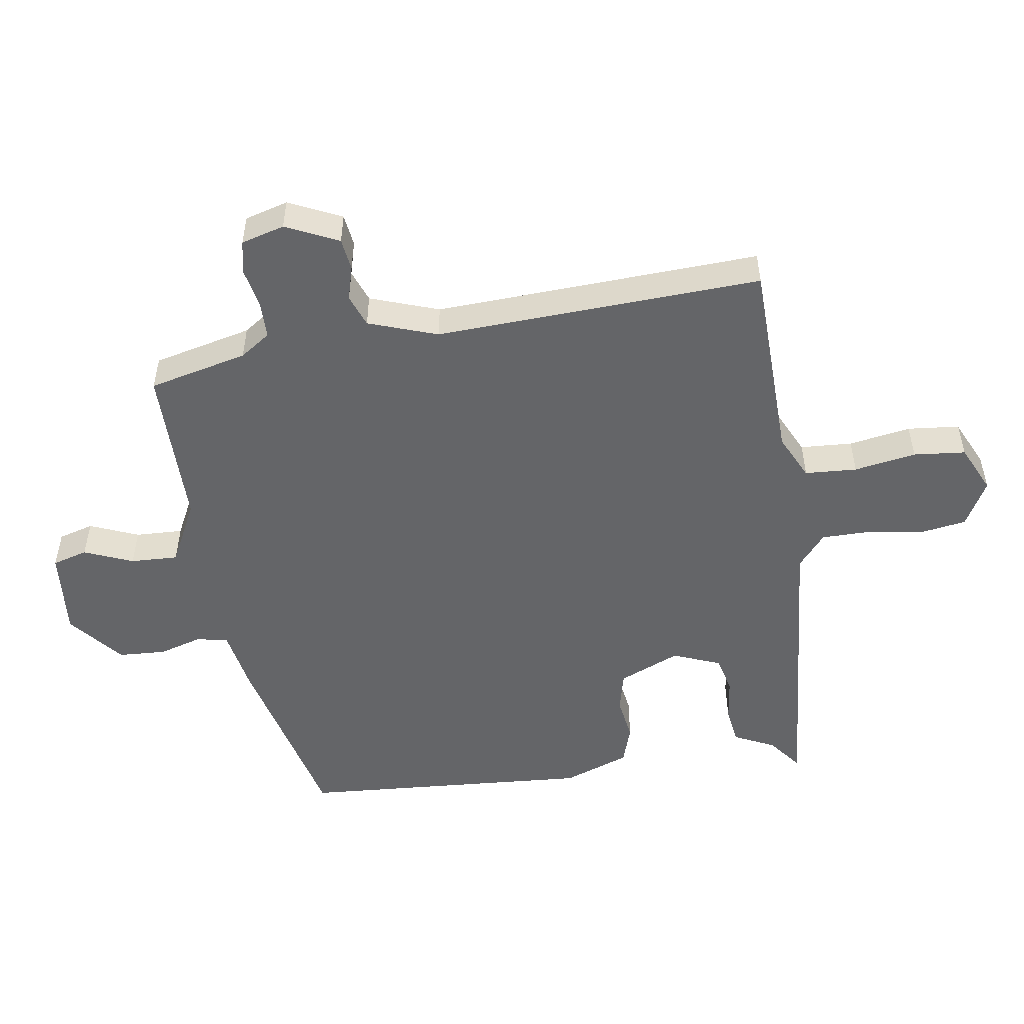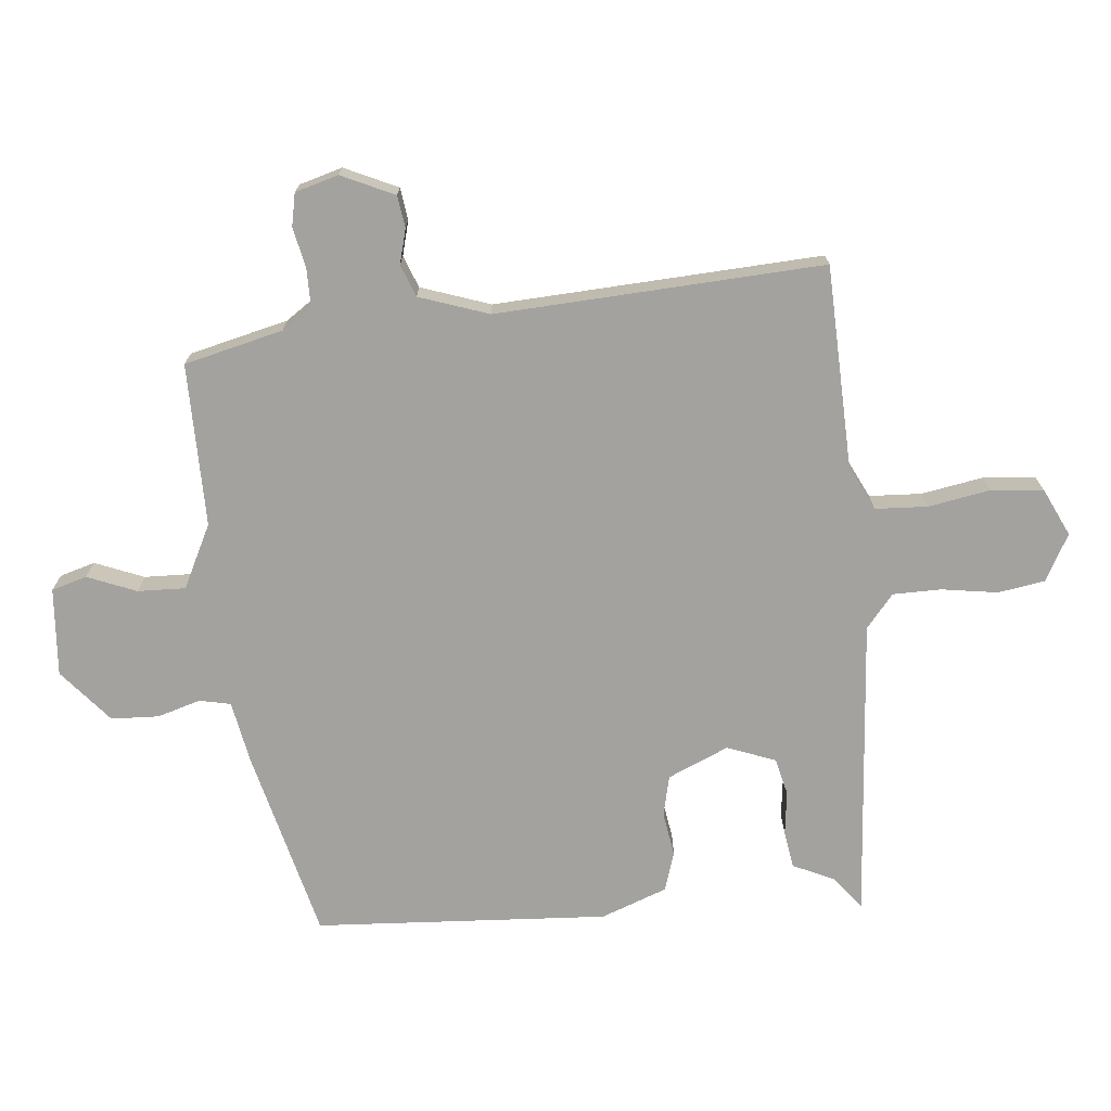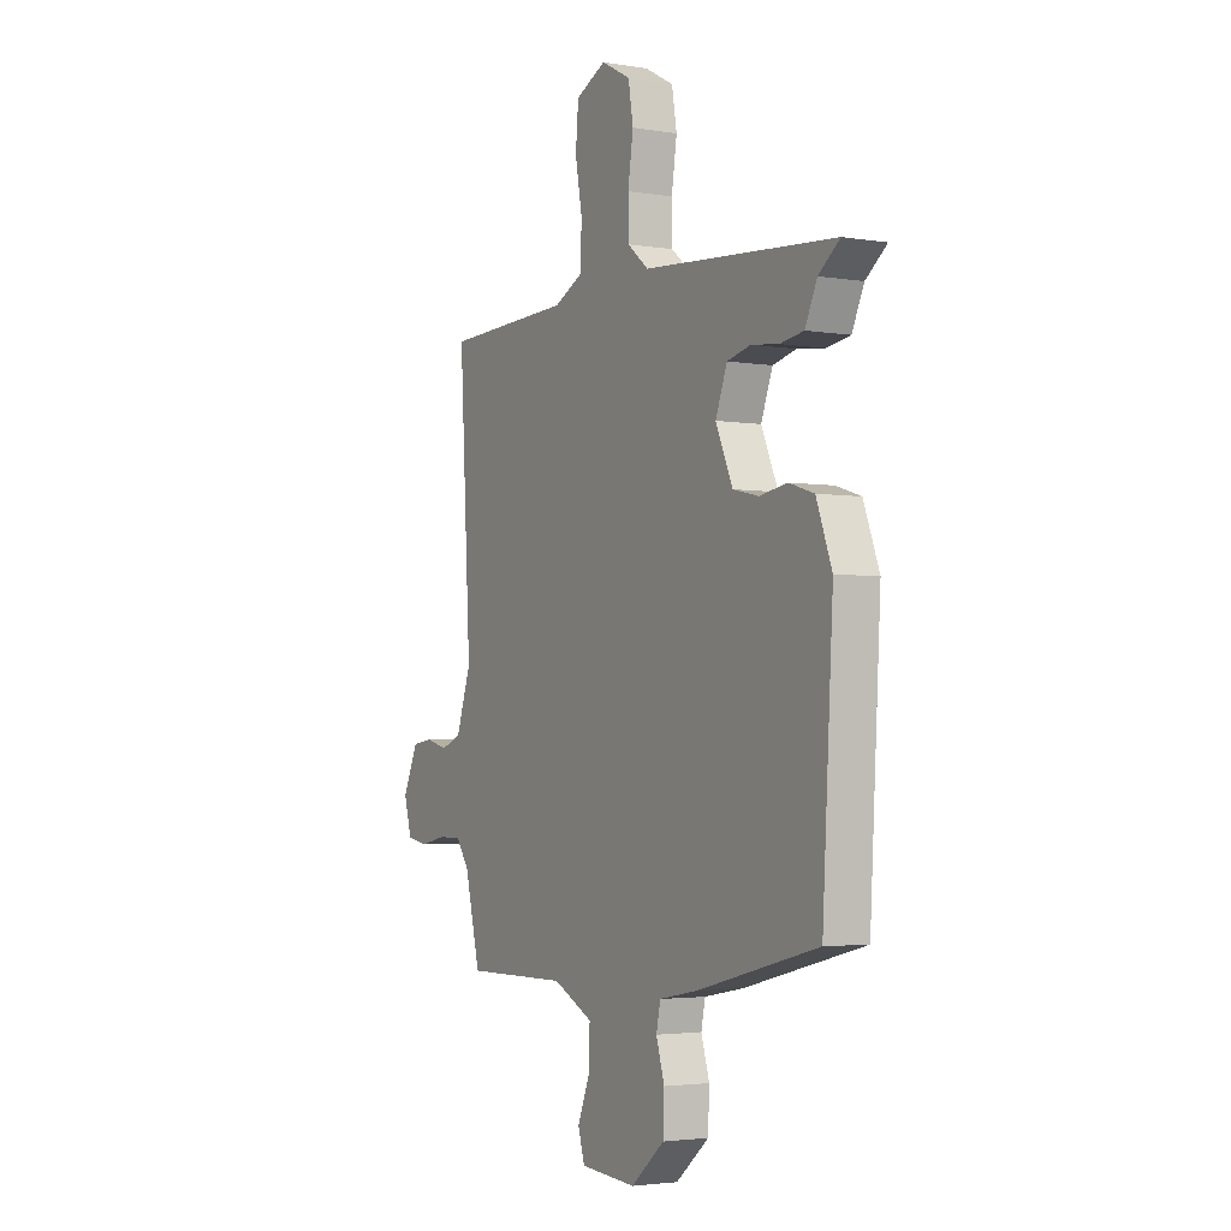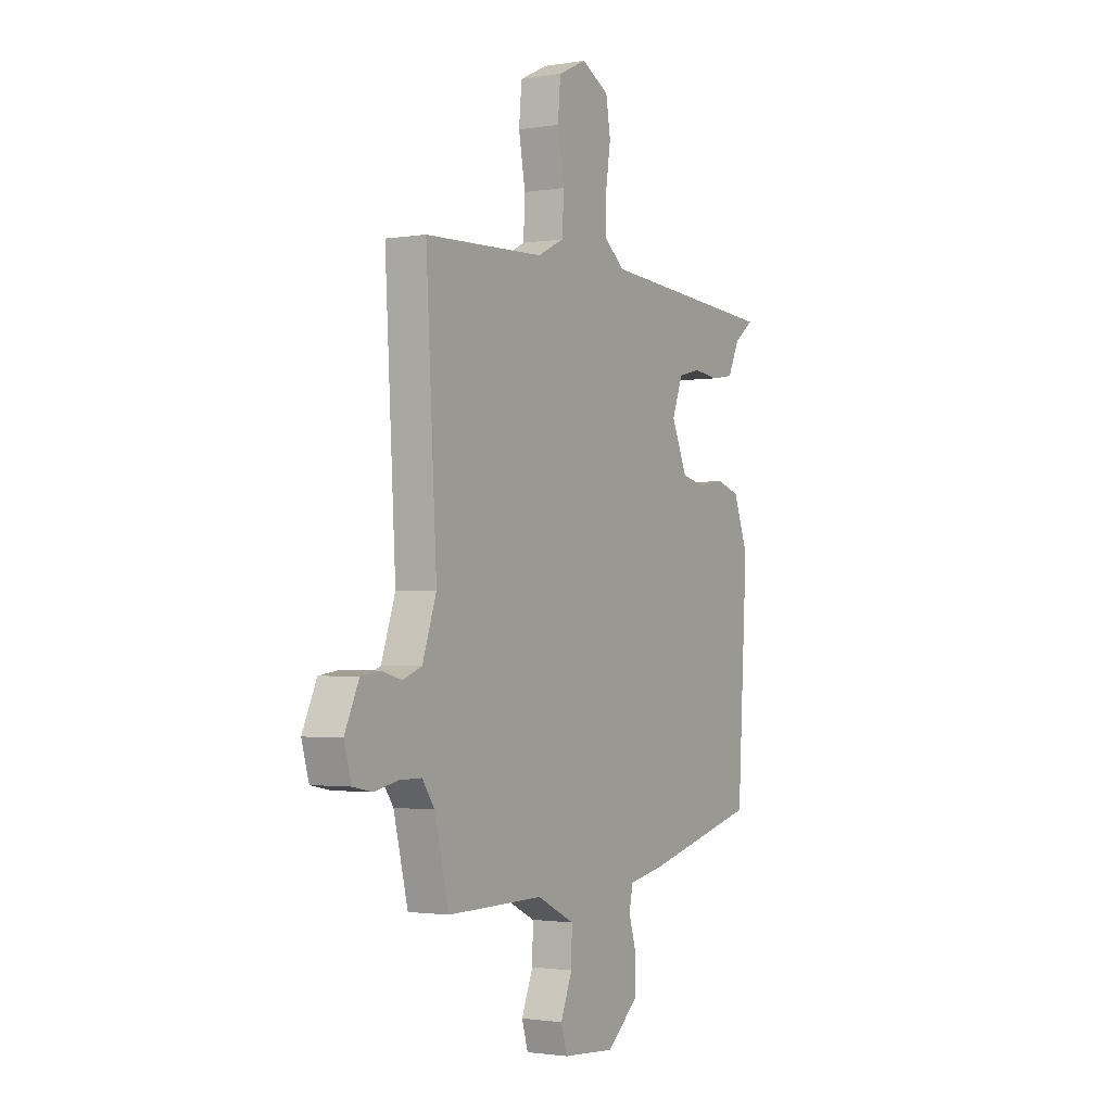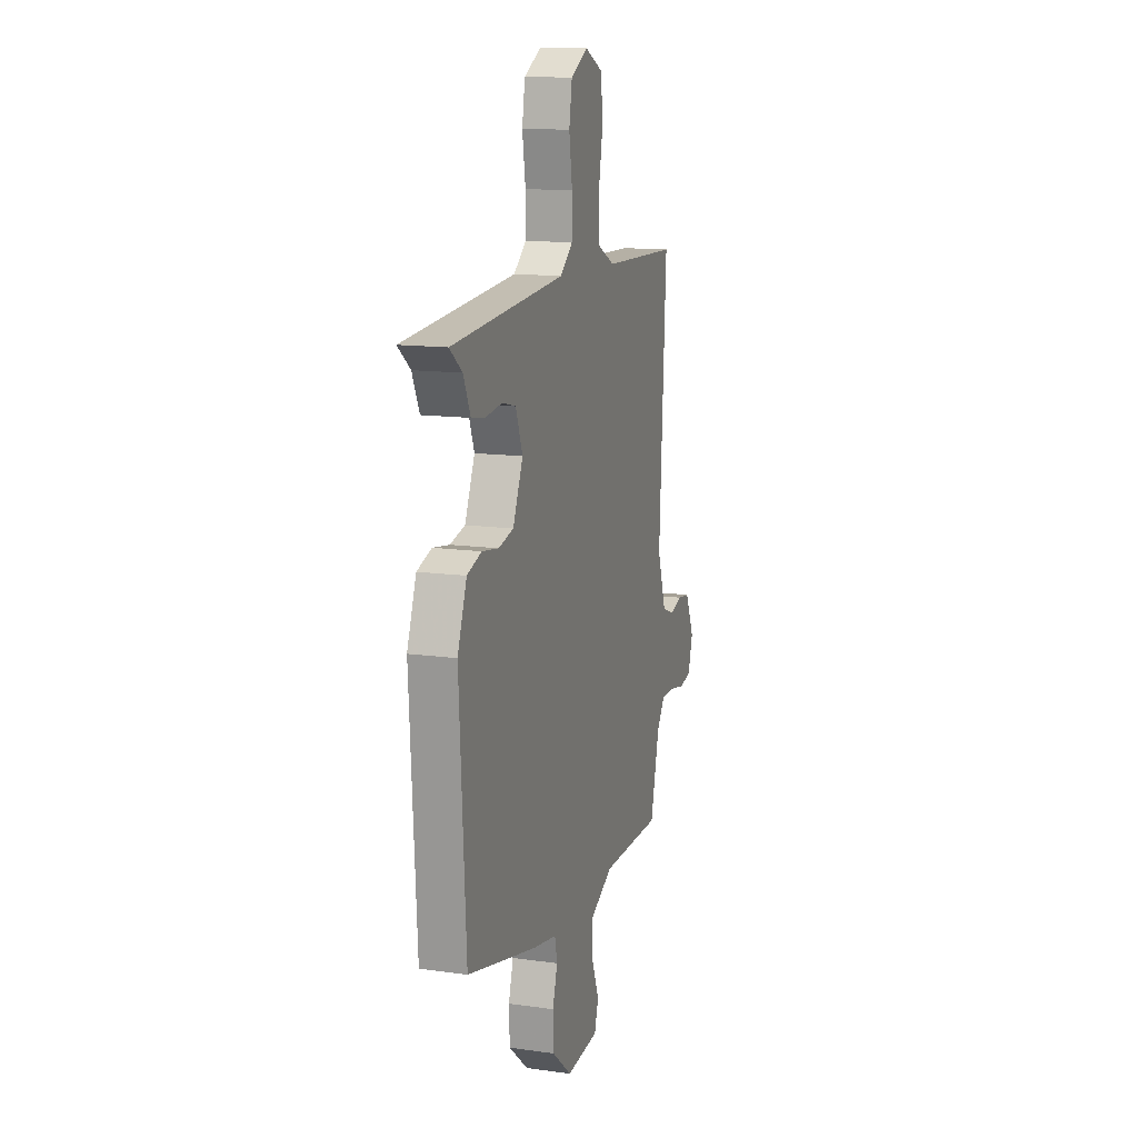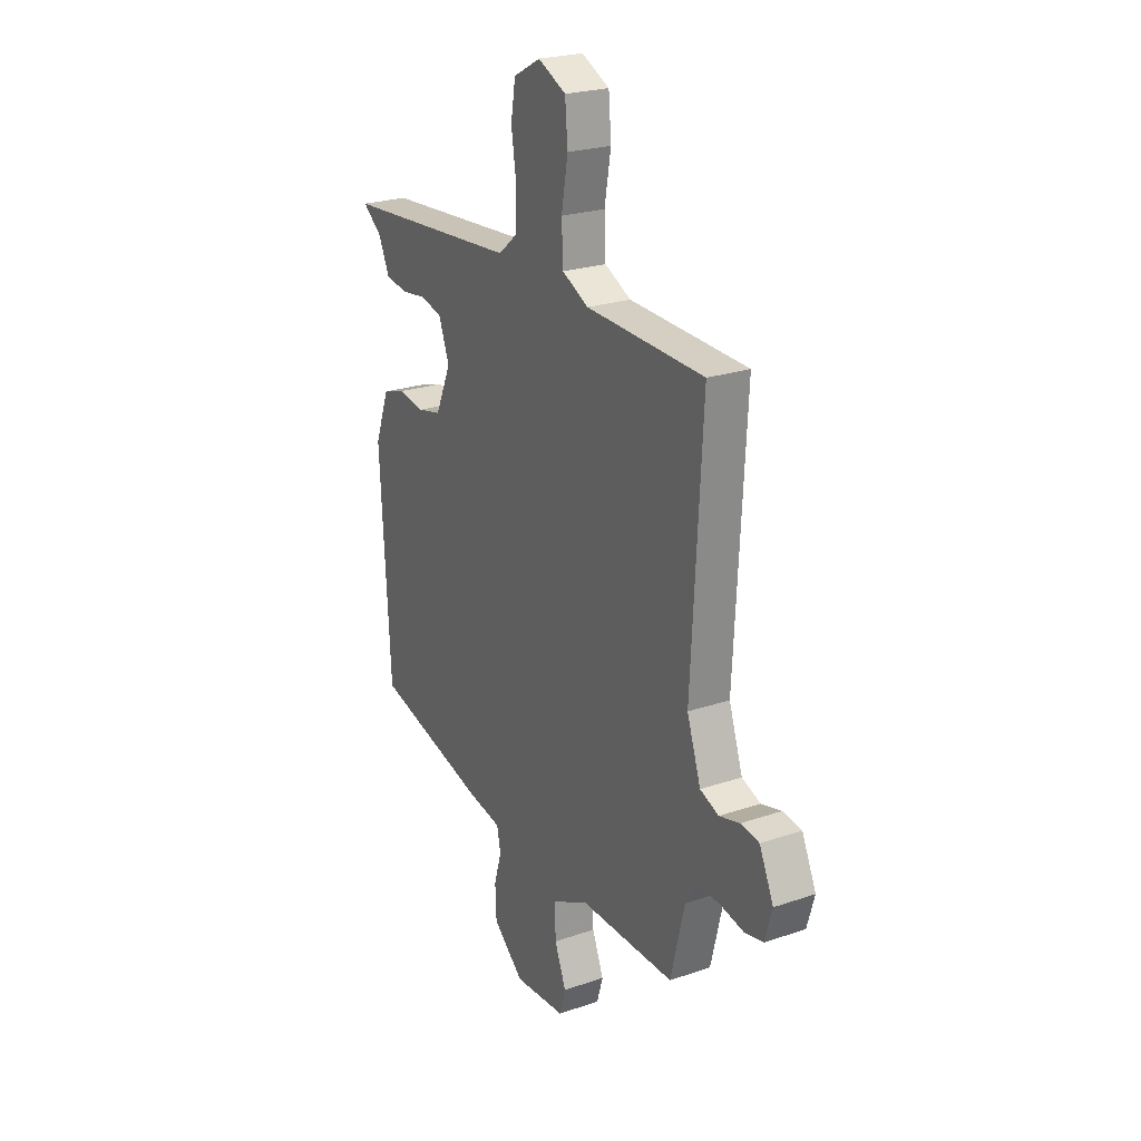
<metadata>
{"format":"obj","ext":"obj","renderer":"f3d","projection":"perspective","resolution":1024,"background":"white","views":[{"elev":-51.6,"azim":-81.9,"up":"+Y"},{"elev":-72.5,"azim":-84.7,"up":"+Y"},{"elev":-3.1,"azim":60.4,"up":"+Z"},{"elev":-1.7,"azim":-59.4,"up":"+Z"},{"elev":13.6,"azim":107.4,"up":"+Z"},{"elev":23.6,"azim":-119.8,"up":"+Z"}]}
</metadata>
<code>
v 0.47 0.07 -0.42
v 0.179 0.07 -0.494
v 0.084 0.07 -0.512
v 0.074 0.07 -0.56
v 0.094 0.07 -0.626
v 0.091 0.07 -0.699
v 0.01 0.07 -0.768
v -0.125 0.07 -0.758
v -0.141 0.07 -0.704
v -0.111 0.07 -0.629
v -0.109 0.07 -0.556
v -0.206 0.07 -0.508
v -0.455 0.07 -0.51
v -0.492 0.07 -0.359
v -0.524 0.07 -0.313
v -0.581 0.07 -0.313
v -0.643 0.07 -0.326
v -0.693 0.07 -0.316
v -0.712 0.07 -0.25
v -0.675 0.07 -0.169
v -0.626 0.07 -0.162
v -0.573 0.07 -0.176
v -0.524 0.07 -0.157
v -0.488 0.07 -0.051
v -0.516 0.07 0.449
v -0.207 0.07 0.46
v -0.138 0.07 0.494
v -0.134 0.07 0.574
v -0.151 0.07 0.669
v -0.144 0.07 0.749
v -0.071 0.07 0.784
v 0 0.07 0.746
v 0.012 0.07 0.674
v -0.001 0.07 0.588
v 0 0.07 0.514
v 0.051 0.07 0.472
v 0.516 0.07 0.437
v 0.465 0.07 0.397
v 0.436 0.07 0.334
v 0.379 0.07 0.325
v 0.312 0.07 0.333
v 0.255 0.07 0.319
v 0.227 0.07 0.245
v 0.268 0.07 0.152
v 0.33 0.07 0.138
v 0.398 0.07 0.149
v 0.458 0.07 0.13
v 0.496 0.07 0.029
v 0.47 0 -0.42
v 0.179 0 -0.494
v 0.084 0 -0.512
v 0.074 0 -0.56
v 0.094 0 -0.626
v 0.091 0 -0.699
v 0.01 0 -0.768
v -0.125 0 -0.758
v -0.141 0 -0.704
v -0.111 0 -0.629
v -0.109 0 -0.556
v -0.206 0 -0.508
v -0.455 0 -0.51
v -0.492 0 -0.359
v -0.524 0 -0.313
v -0.581 0 -0.313
v -0.643 0 -0.326
v -0.693 0 -0.316
v -0.712 0 -0.25
v -0.675 0 -0.169
v -0.626 0 -0.162
v -0.573 0 -0.176
v -0.524 0 -0.157
v -0.488 0 -0.051
v -0.516 0 0.449
v -0.207 0 0.46
v -0.138 0 0.494
v -0.134 0 0.574
v -0.151 0 0.669
v -0.144 0 0.749
v -0.071 0 0.784
v 0 0 0.746
v 0.012 0 0.674
v -0.001 0 0.588
v 0 0 0.514
v 0.051 0 0.472
v 0.516 0 0.437
v 0.465 0 0.397
v 0.436 0 0.334
v 0.379 0 0.325
v 0.312 0 0.333
v 0.255 0 0.319
v 0.227 0 0.245
v 0.268 0 0.152
v 0.33 0 0.138
v 0.398 0 0.149
v 0.458 0 0.13
v 0.496 0 0.029
f 1 2 3
f 48 1 3
f 47 48 3
f 46 47 3
f 45 46 3
f 44 45 3
f 43 44 3
f 38 39 40 41
f 38 41 42
f 37 38 42
f 36 37 42
f 32 33 34
f 31 32 34
f 30 31 34
f 29 30 34
f 28 29 34
f 27 28 34 35
f 26 27 35 36
f 24 25 26
f 36 42 43
f 26 36 43
f 24 26 43
f 23 24 43
f 20 21 22
f 19 20 22
f 18 19 22
f 17 18 22
f 16 17 22
f 12 13 14
f 11 12 14 15
f 8 9 10
f 7 8 10
f 6 7 10
f 5 6 10
f 4 5 10
f 4 10 11
f 4 11 15
f 3 4 15
f 43 3 15
f 23 43 15
f 15 16 22 23
f 51 50 49
f 51 49 96
f 51 96 95
f 51 95 94
f 51 94 93
f 51 93 92
f 51 92 91
f 89 88 87 86
f 90 89 86
f 90 86 85
f 90 85 84
f 82 81 80
f 82 80 79
f 82 79 78
f 82 78 77
f 82 77 76
f 83 82 76 75
f 84 83 75 74
f 74 73 72
f 91 90 84
f 91 84 74
f 91 74 72
f 91 72 71
f 70 69 68
f 70 68 67
f 70 67 66
f 70 66 65
f 70 65 64
f 62 61 60
f 63 62 60 59
f 58 57 56
f 58 56 55
f 58 55 54
f 58 54 53
f 58 53 52
f 59 58 52
f 63 59 52
f 63 52 51
f 63 51 91
f 63 91 71
f 71 70 64 63
f 1 49 50 2
f 2 50 51 3
f 3 51 52 4
f 4 52 53 5
f 5 53 54 6
f 6 54 55 7
f 7 55 56 8
f 8 56 57 9
f 9 57 58 10
f 10 58 59 11
f 11 59 60 12
f 12 60 61 13
f 13 61 62 14
f 14 62 63 15
f 15 63 64 16
f 16 64 65 17
f 17 65 66 18
f 18 66 67 19
f 19 67 68 20
f 20 68 69 21
f 21 69 70 22
f 22 70 71 23
f 23 71 72 24
f 24 72 73 25
f 25 73 74 26
f 26 74 75 27
f 27 75 76 28
f 28 76 77 29
f 29 77 78 30
f 30 78 79 31
f 31 79 80 32
f 32 80 81 33
f 33 81 82 34
f 34 82 83 35
f 35 83 84 36
f 36 84 85 37
f 37 85 86 38
f 38 86 87 39
f 39 87 88 40
f 40 88 89 41
f 41 89 90 42
f 42 90 91 43
f 43 91 92 44
f 44 92 93 45
f 45 93 94 46
f 46 94 95 47
f 47 95 96 48
f 48 96 49 1

</code>
